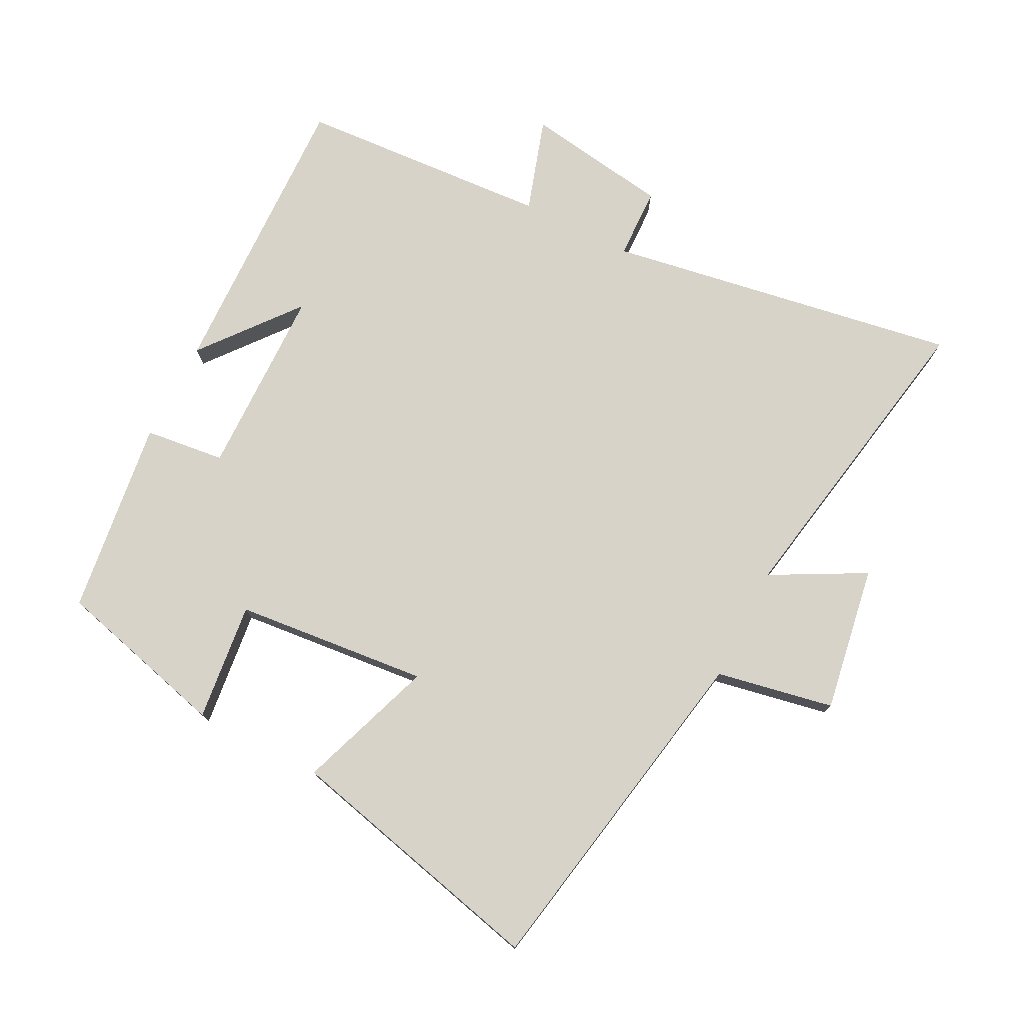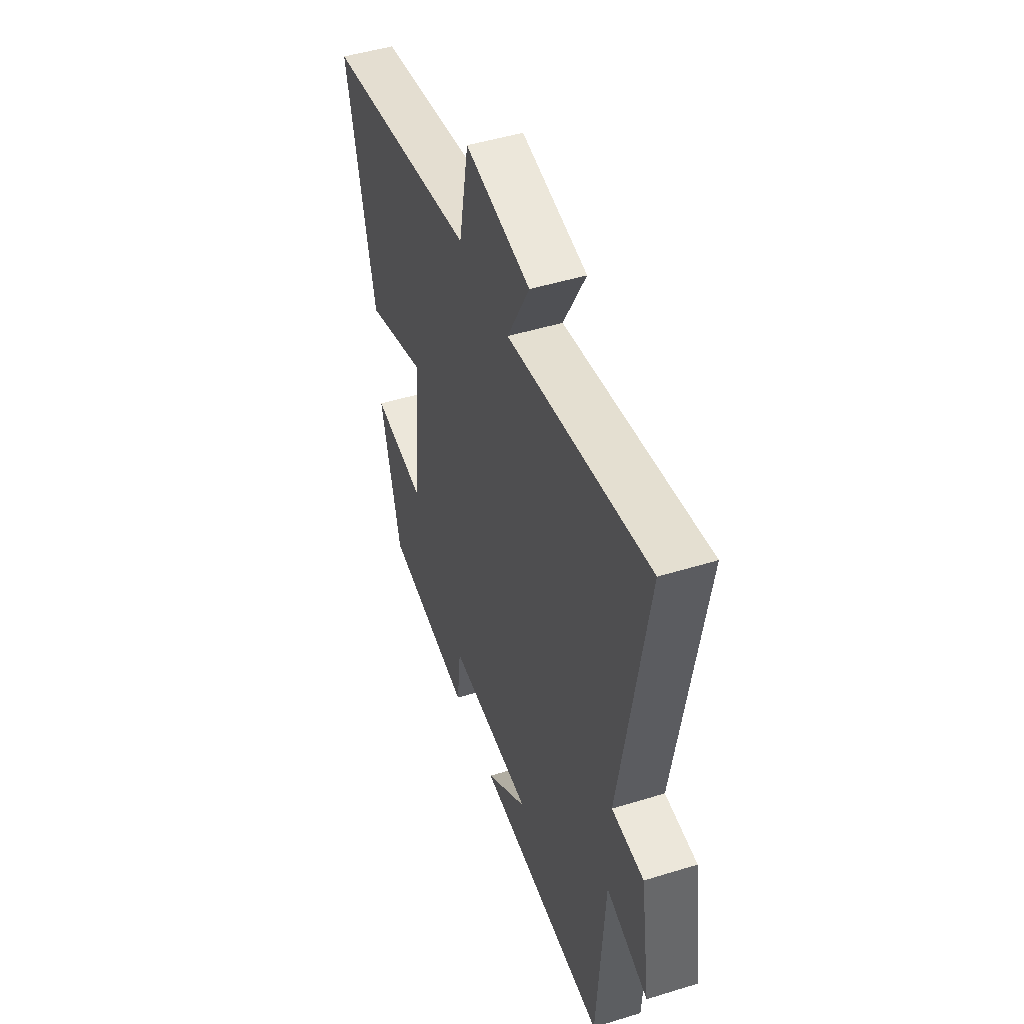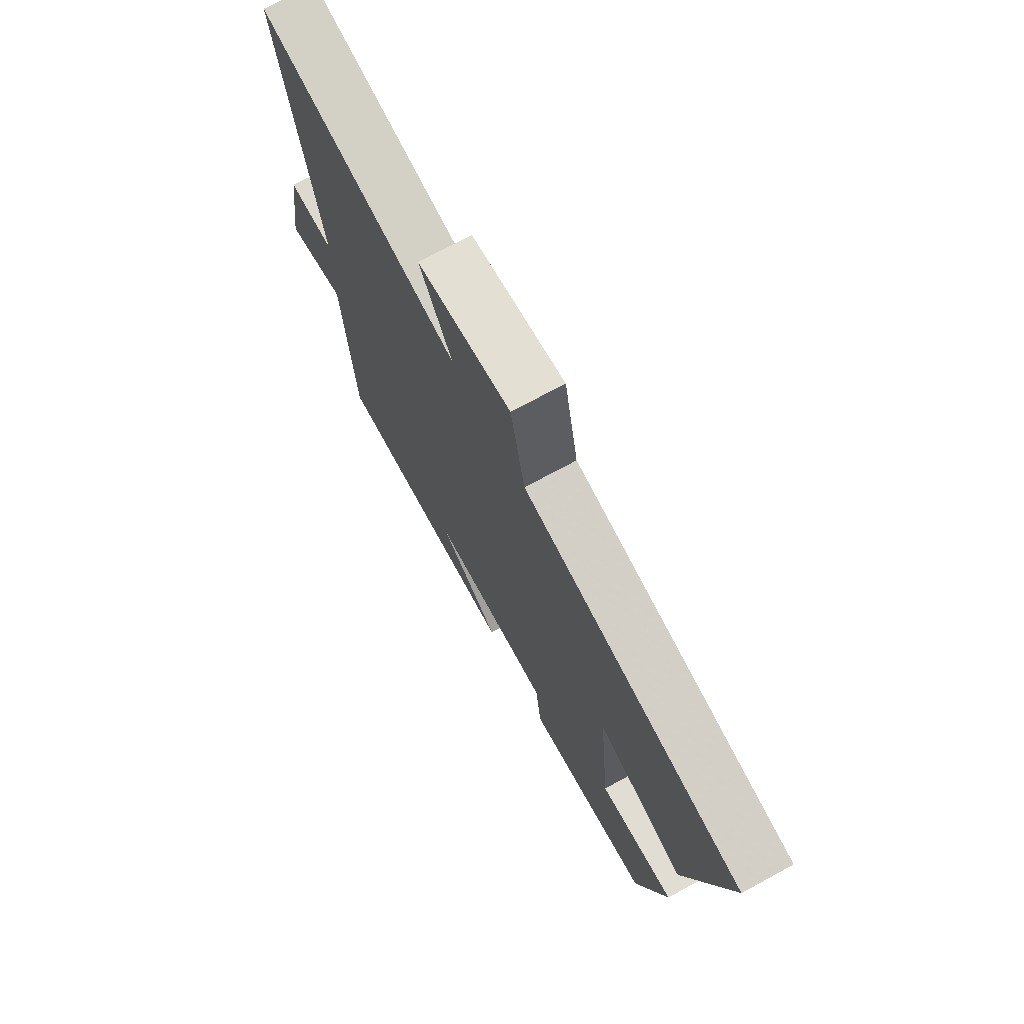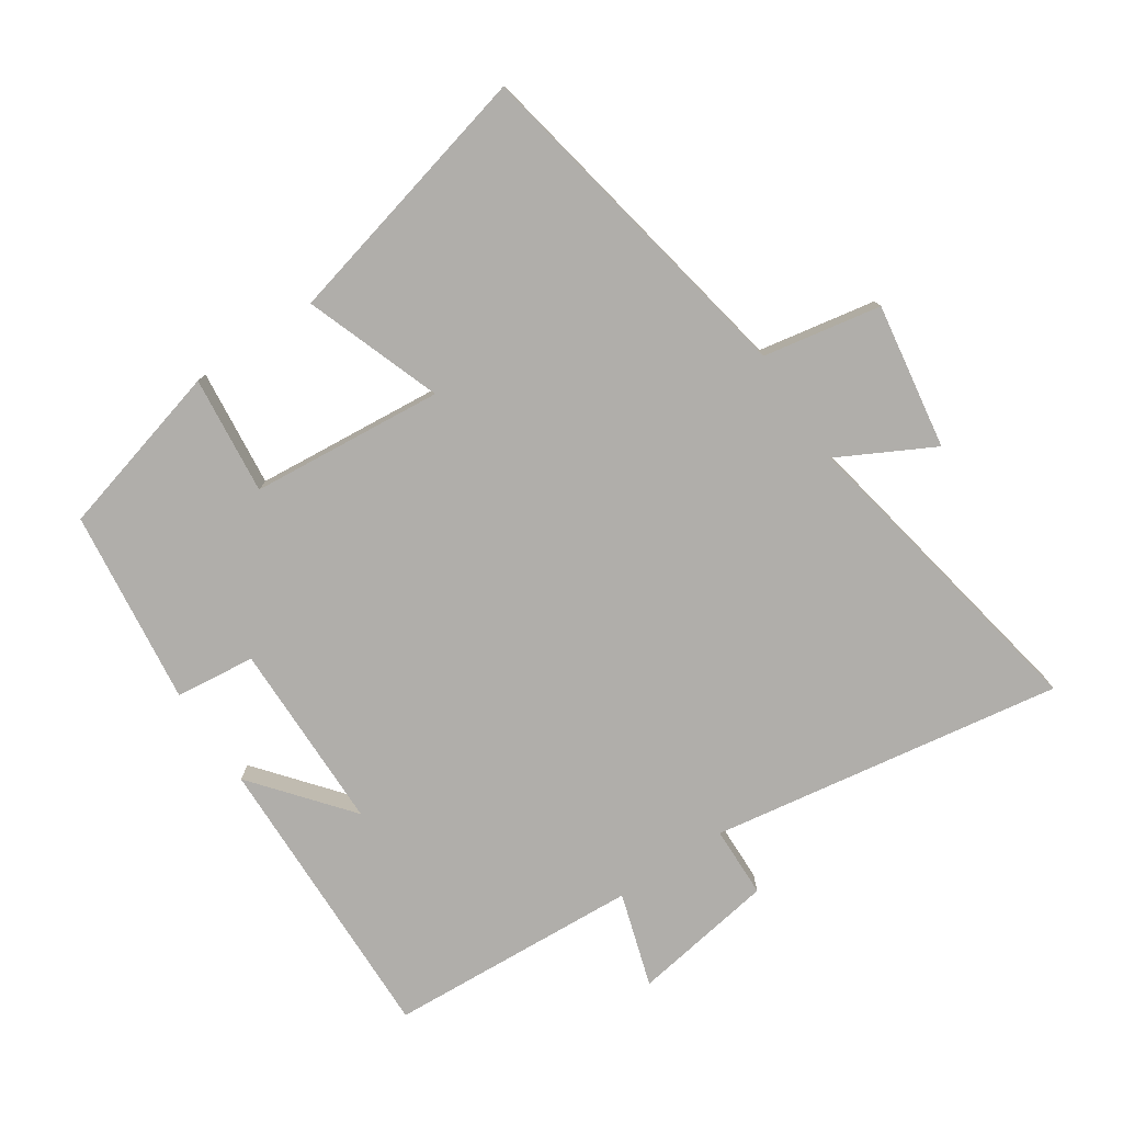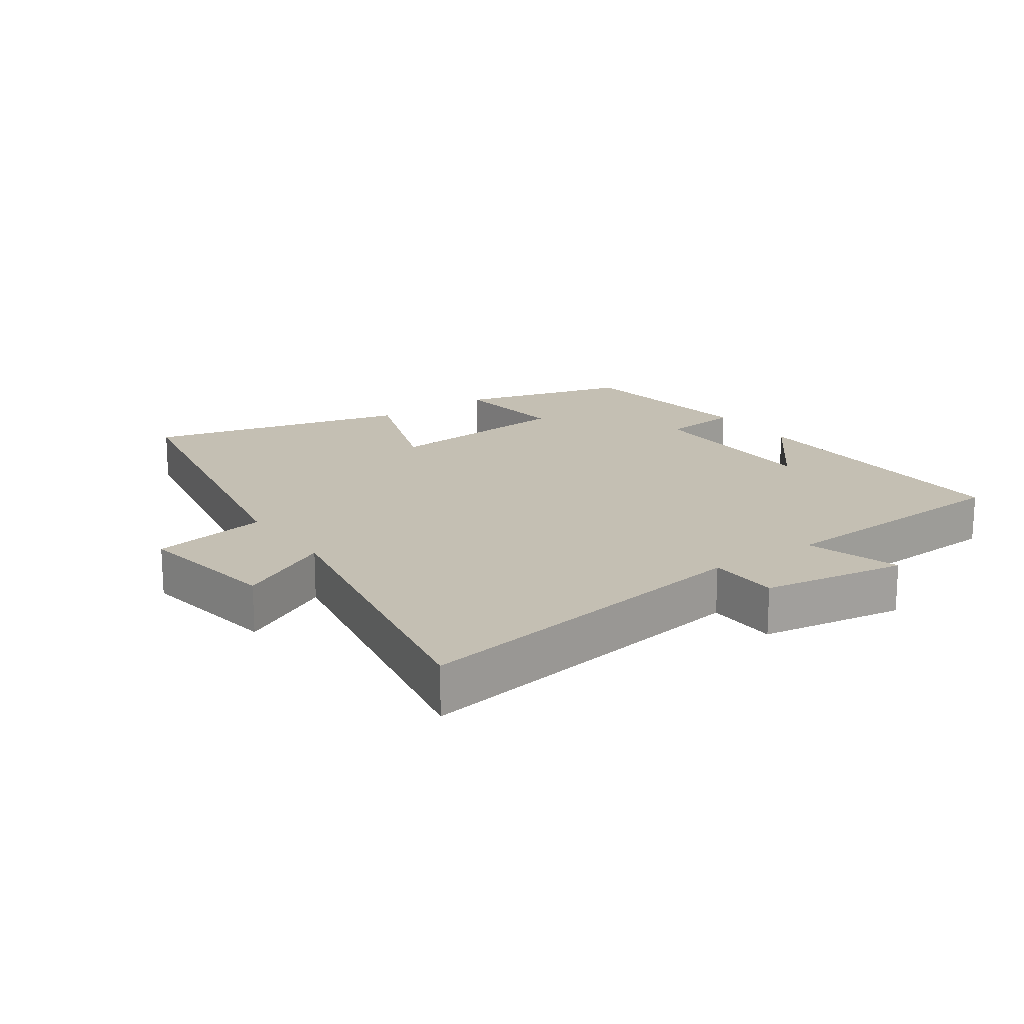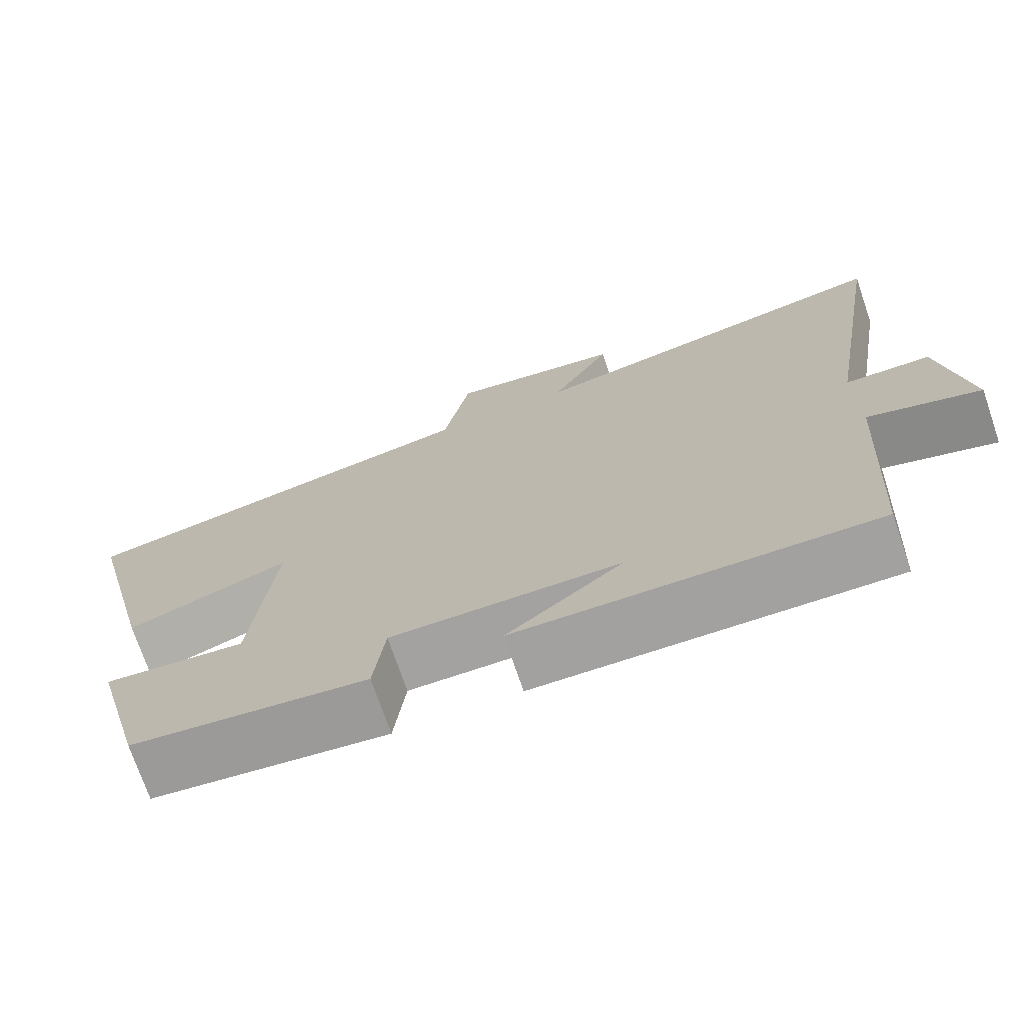
<metadata>
{"format":"obj","ext":"obj","renderer":"f3d","projection":"perspective","resolution":1024,"background":"white","views":[{"elev":76.1,"azim":-63.1,"up":"+Y"},{"elev":48.0,"azim":70.9,"up":"+Z"},{"elev":72.6,"azim":-118.5,"up":"+Z"},{"elev":-77.7,"azim":-56.0,"up":"+Y"},{"elev":17.8,"azim":55.2,"up":"+Y"},{"elev":-73.0,"azim":18.9,"up":"+Z"}]}
</metadata>
<code>
v 0.476 0.07 -0.512
v 0.025 0.07 -0.5
v 0.171 0.07 -0.382
v -0.119 0.07 -0.378
v -0.133 0.07 -0.5
v -0.431 0.07 -0.462
v -0.5 0.07 -0.199
v -0.32 0.07 -0.219
v -0.292 0.07 0.075
v -0.5 0.07 0.001
v -0.597 0.07 0.403
v -0.072 0.07 0.5
v -0.038 0.07 0.679
v 0.184 0.07 0.643
v 0.108 0.07 0.5
v 0.588 0.07 0.588
v 0.5 0.07 0.051
v 0.609 0.07 0.048
v 0.643 0.07 -0.172
v 0.5 0.07 -0.127
v 0.476 0 -0.512
v 0.025 0 -0.5
v 0.171 0 -0.382
v -0.119 0 -0.378
v -0.133 0 -0.5
v -0.431 0 -0.462
v -0.5 0 -0.199
v -0.32 0 -0.219
v -0.292 0 0.075
v -0.5 0 0.001
v -0.597 0 0.403
v -0.072 0 0.5
v -0.038 0 0.679
v 0.184 0 0.643
v 0.108 0 0.5
v 0.588 0 0.588
v 0.5 0 0.051
v 0.609 0 0.048
v 0.643 0 -0.172
v 0.5 0 -0.127
f 17 18 19 20
f 17 20 1
f 15 16 17
f 15 17 1
f 12 13 14 15
f 9 10 11 12
f 8 9 12 15
f 5 6 7 8
f 4 5 8
f 3 4 8 15
f 1 2 3
f 1 3 15
f 40 39 38 37
f 21 40 37
f 37 36 35
f 21 37 35
f 35 34 33 32
f 32 31 30 29
f 35 32 29 28
f 28 27 26 25
f 28 25 24
f 35 28 24 23
f 23 22 21
f 35 23 21
f 1 21 22 2
f 2 22 23 3
f 3 23 24 4
f 4 24 25 5
f 5 25 26 6
f 6 26 27 7
f 7 27 28 8
f 8 28 29 9
f 9 29 30 10
f 10 30 31 11
f 11 31 32 12
f 12 32 33 13
f 13 33 34 14
f 14 34 35 15
f 15 35 36 16
f 16 36 37 17
f 17 37 38 18
f 18 38 39 19
f 19 39 40 20
f 20 40 21 1

</code>
